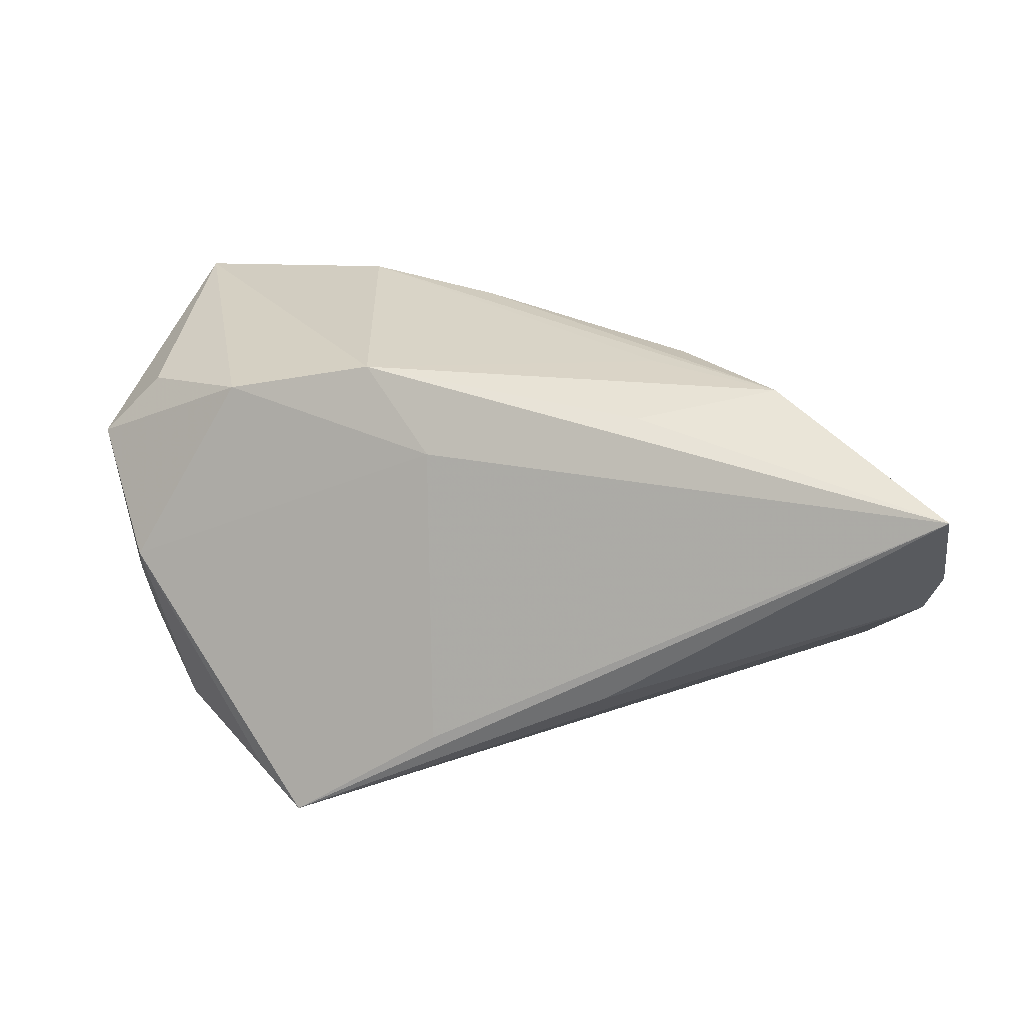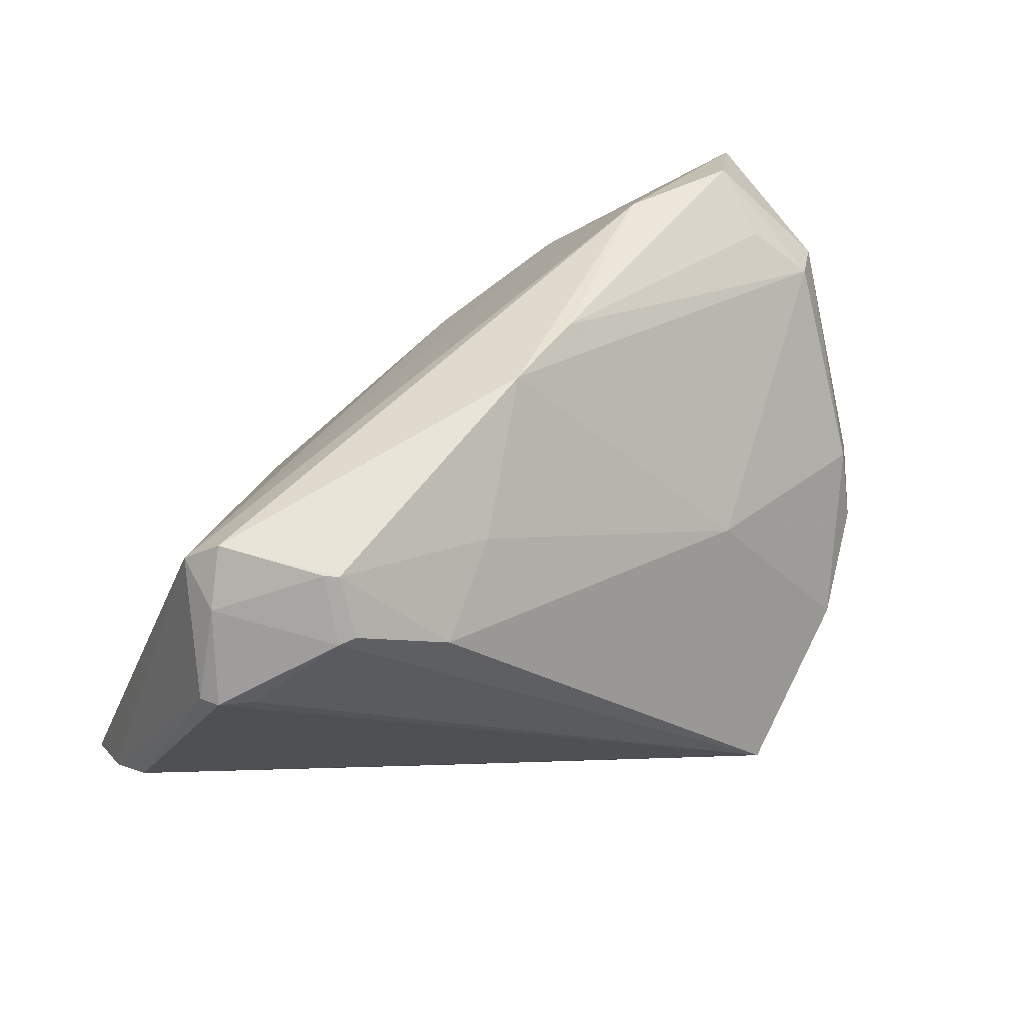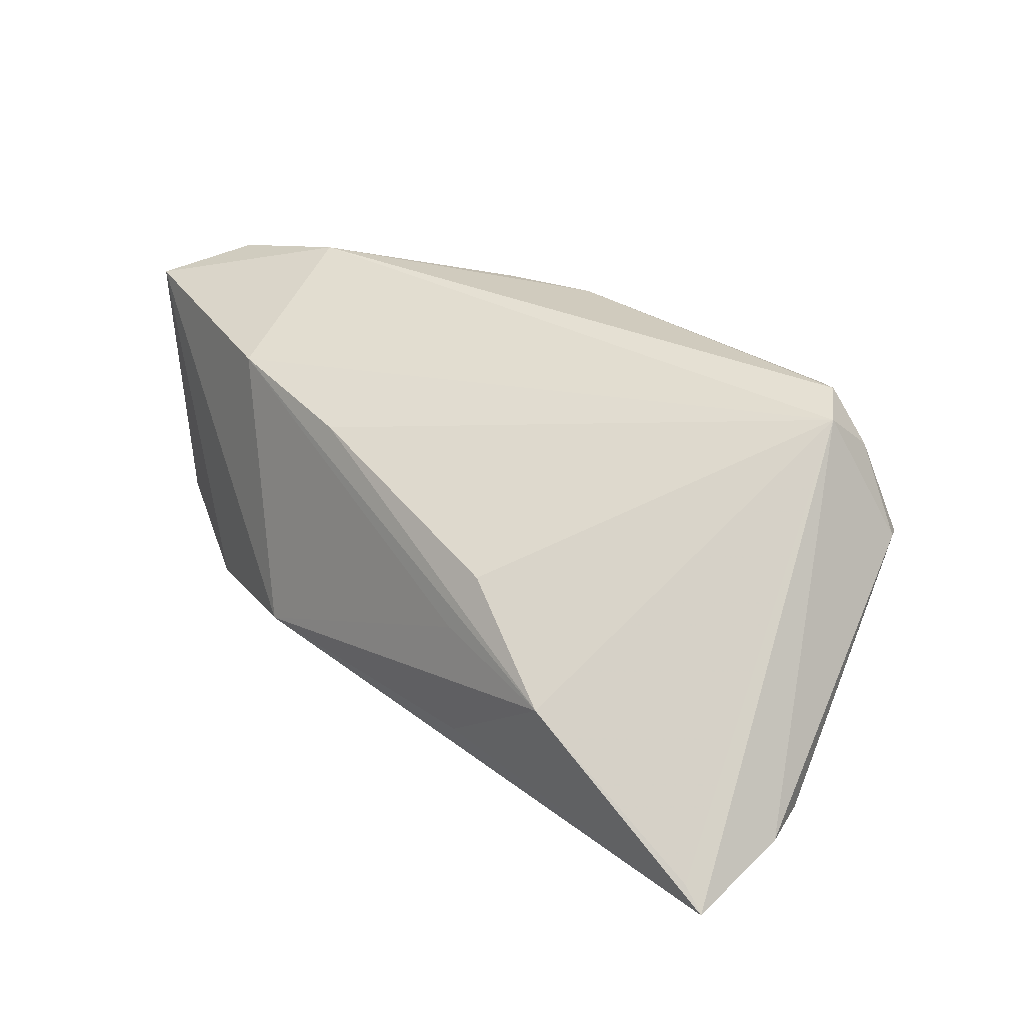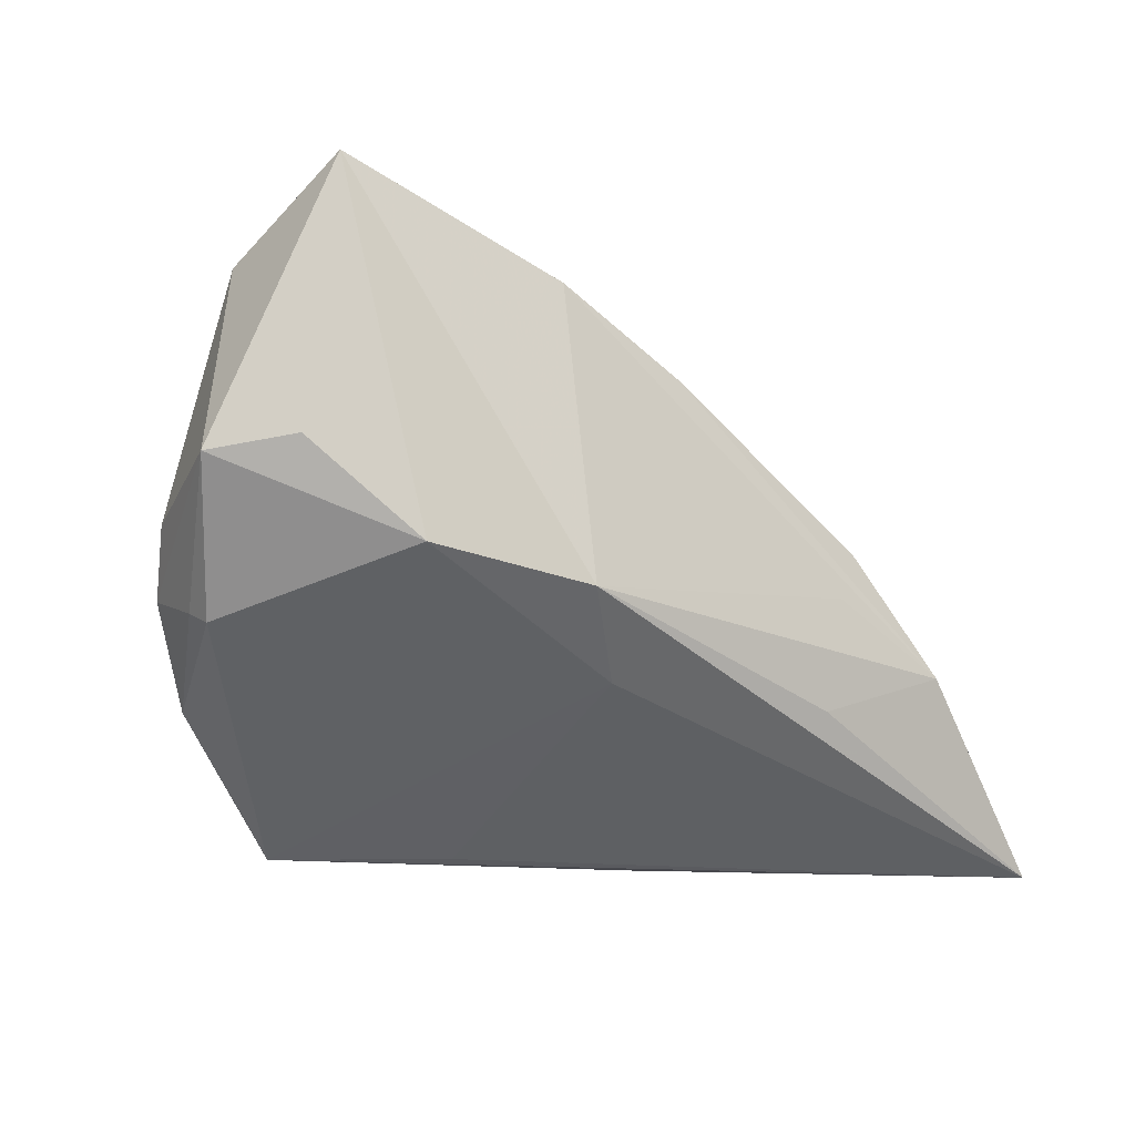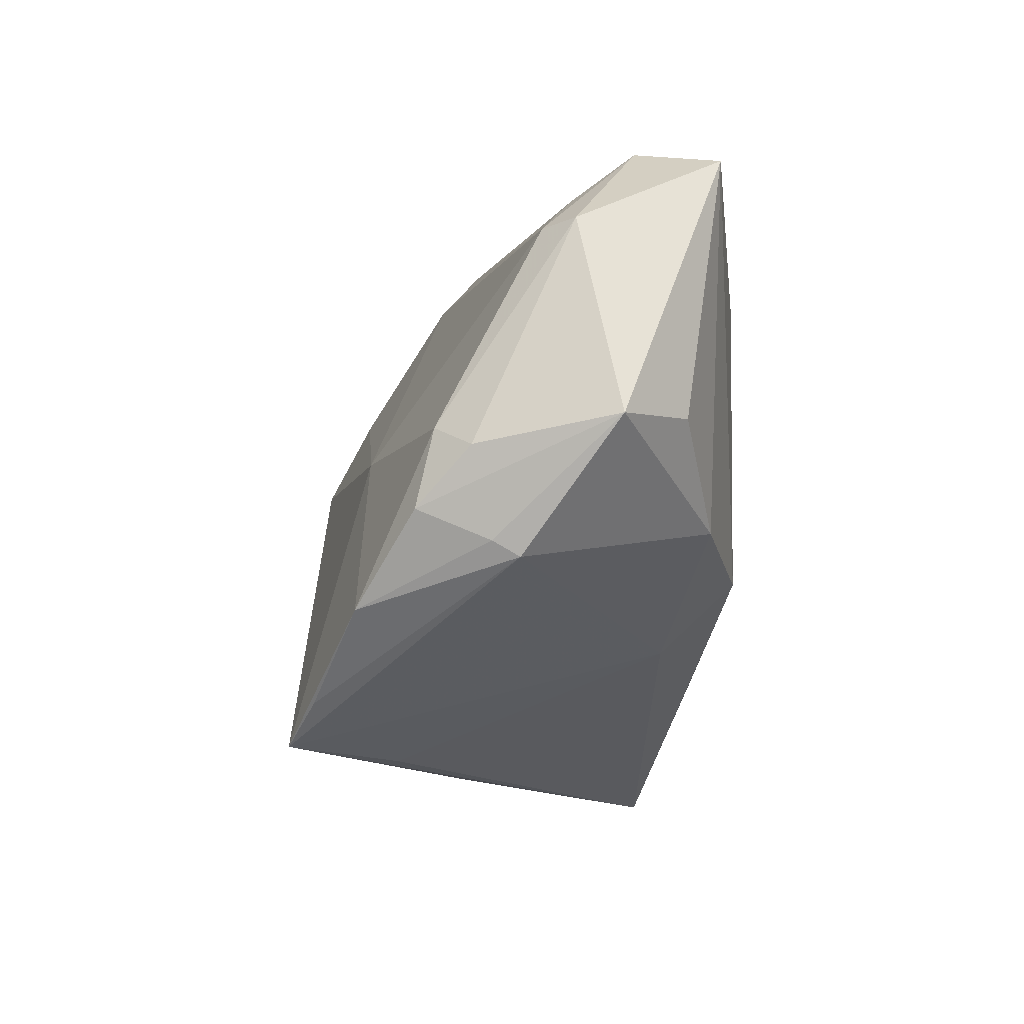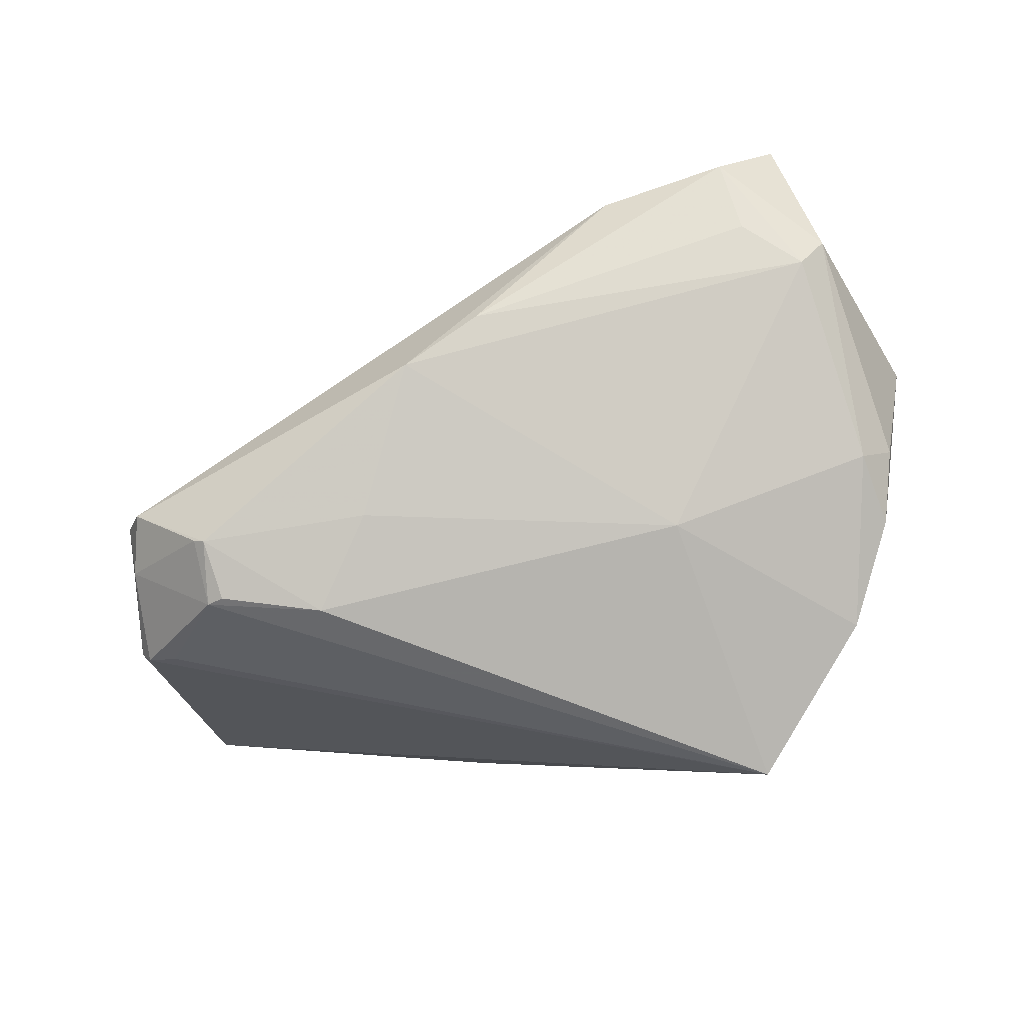
<metadata>
{"format":"obj","ext":"obj","renderer":"f3d","projection":"perspective","resolution":1024,"background":"white","views":[{"elev":28.6,"azim":6.7,"up":"+Z"},{"elev":38.7,"azim":150.2,"up":"+Y"},{"elev":11.8,"azim":48.4,"up":"+Y"},{"elev":-19.3,"azim":-37.7,"up":"+Y"},{"elev":-13.3,"azim":-91.6,"up":"+Y"},{"elev":-62.1,"azim":-161.4,"up":"+Z"}]}
</metadata>
<code>
v 0.02372 0.009825 -0.02806
v -0.05011 -0.01262 -0.005413
v 0.05535 -0.02407 0.00248
v -0.05297 -0.002213 -0.007764
v -0.02487 -0.03287 -0.02958
v -0.006384 -0.03251 -0.01678
v 0.01495 0.0184 -0.02209
v -0.02324 0.002933 -0.02027
v -0.005834 0.03426 -0.006635
v 0.04961 0.02053 -0.009364
v 0.04649 0.02373 -0.013
v -0.02559 0.03784 0.009643
v 0.03562 0.01511 -0.027
v 0.03726 0.02224 -0.02265
v -0.05749 0.0003095 0.009083
v -0.03649 -0.008657 0.02096
v -0.05221 0.02523 0.004167
v -0.008685 -0.01852 0.01751
v -0.004689 0.01673 0.02563
v 0.04717 0.005559 -0.02152
v -0.01757 -0.01108 0.02606
v 0.0512 0.005623 -0.01997
v 0.05265 0.005579 -0.01776
v 0.0196 -0.004975 0.02606
v 0.01822 -0.01871 0.02424
v -0.04193 0.03737 0.01195
v 0.02324 0.001665 0.02468
v -0.03073 -0.02838 -0.02625
v 0.01592 -0.03241 -0.00899
v -0.04992 0.001719 0.01693
v 0.05398 -0.02979 0.01964
v 0.05724 -0.0264 0.008098
v -0.0493 0.0336 0.02153
v -0.04963 -0.01439 -0.002174
v 0.03781 0.01469 -0.02672
v 0.03578 0.02222 -0.02367
v -0.04881 0.02504 0.0003963
v 0.05625 -0.03287 0.01939
v -0.04971 -0.008937 -0.0141
v 0.04925 0.01689 -0.01589
v 0.004541 0.0326 -0.01149
v -0.04928 0.0006265 -0.012
v -0.02219 0.02398 0.02606
v -0.04252 0.03103 0.004174
v -0.04202 -0.01915 -0.02103
v 0.03528 -0.01202 0.026
f 29 38 5
f 41 8 37
f 22 35 40
f 2 34 15
f 5 22 3
f 3 29 5
f 32 38 3
f 38 29 3
f 33 43 12
f 37 8 42
f 7 41 36
f 8 41 7
f 20 22 5
f 5 35 20
f 20 35 22
f 36 35 13
f 22 40 23
f 32 3 23
f 23 3 22
f 10 38 32
f 12 43 10
f 32 23 10
f 10 23 40
f 14 35 36
f 14 40 35
f 5 38 6
f 43 33 21
f 15 33 17
f 37 42 17
f 34 2 45
f 45 8 5
f 45 42 8
f 39 2 15
f 39 45 2
f 42 45 39
f 9 41 37
f 12 41 9
f 8 7 1
f 5 8 1
f 1 7 36
f 36 13 1
f 1 35 5
f 1 13 35
f 11 41 12
f 12 10 11
f 36 41 11
f 11 14 36
f 11 10 40
f 40 14 11
f 38 10 31
f 38 21 18
f 18 6 38
f 18 34 5
f 5 6 18
f 30 33 15
f 26 17 33
f 26 33 12
f 37 17 26
f 12 9 26
f 5 34 28
f 28 45 5
f 34 45 28
f 10 27 46
f 46 31 10
f 38 31 46
f 34 18 16
f 16 18 21
f 15 34 16
f 16 30 15
f 16 21 33
f 33 30 16
f 42 39 4
f 4 17 42
f 4 39 15
f 15 17 4
f 37 26 44
f 44 9 37
f 44 26 9
f 25 46 21
f 25 21 38
f 38 46 25
f 43 21 24
f 24 46 43
f 21 46 24
f 43 46 19
f 19 46 27
f 19 10 43
f 19 27 10

</code>
